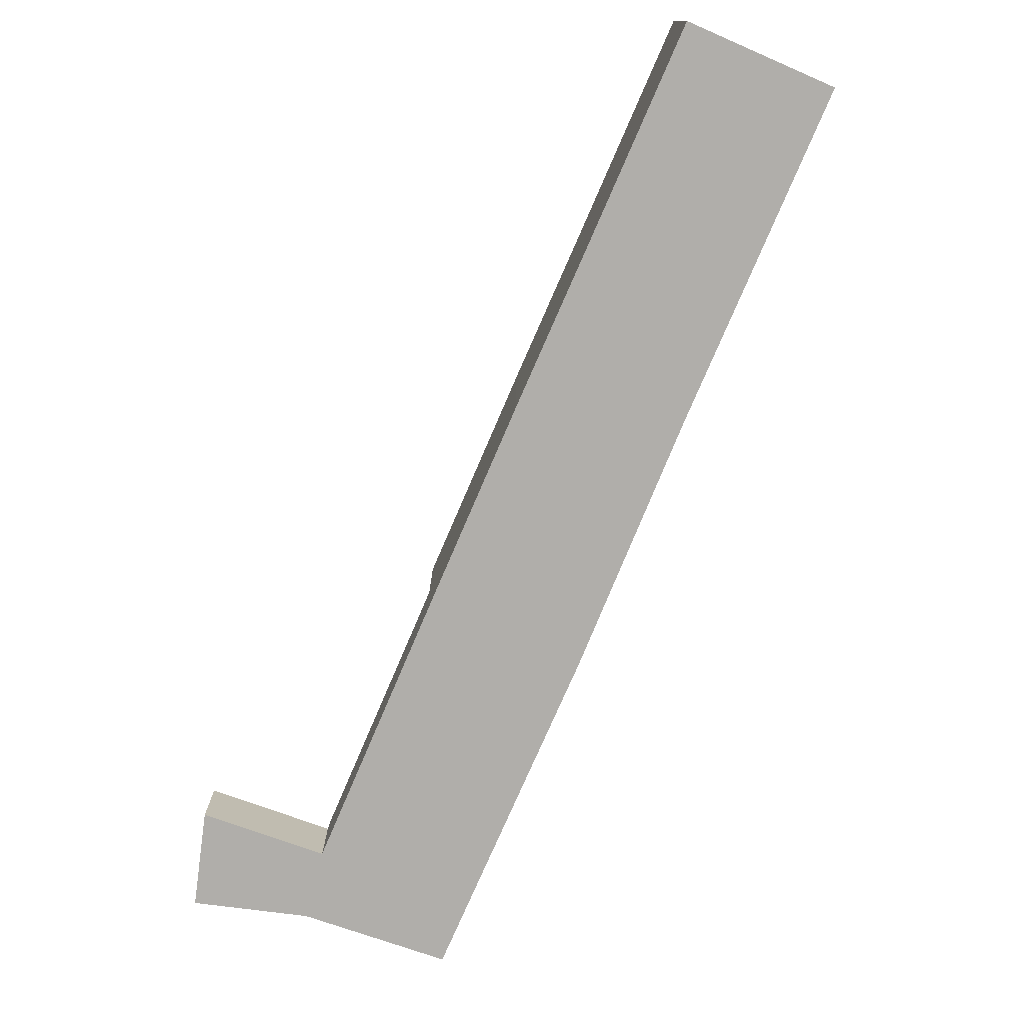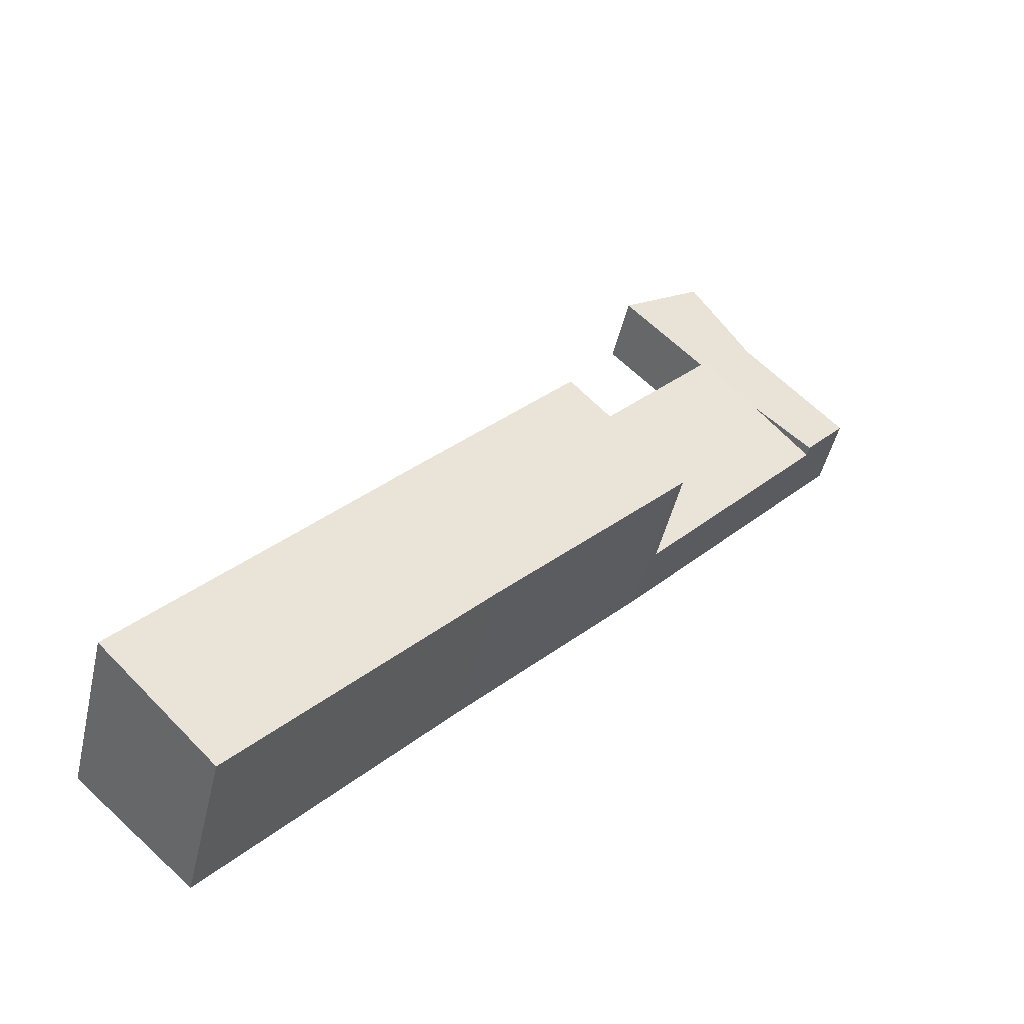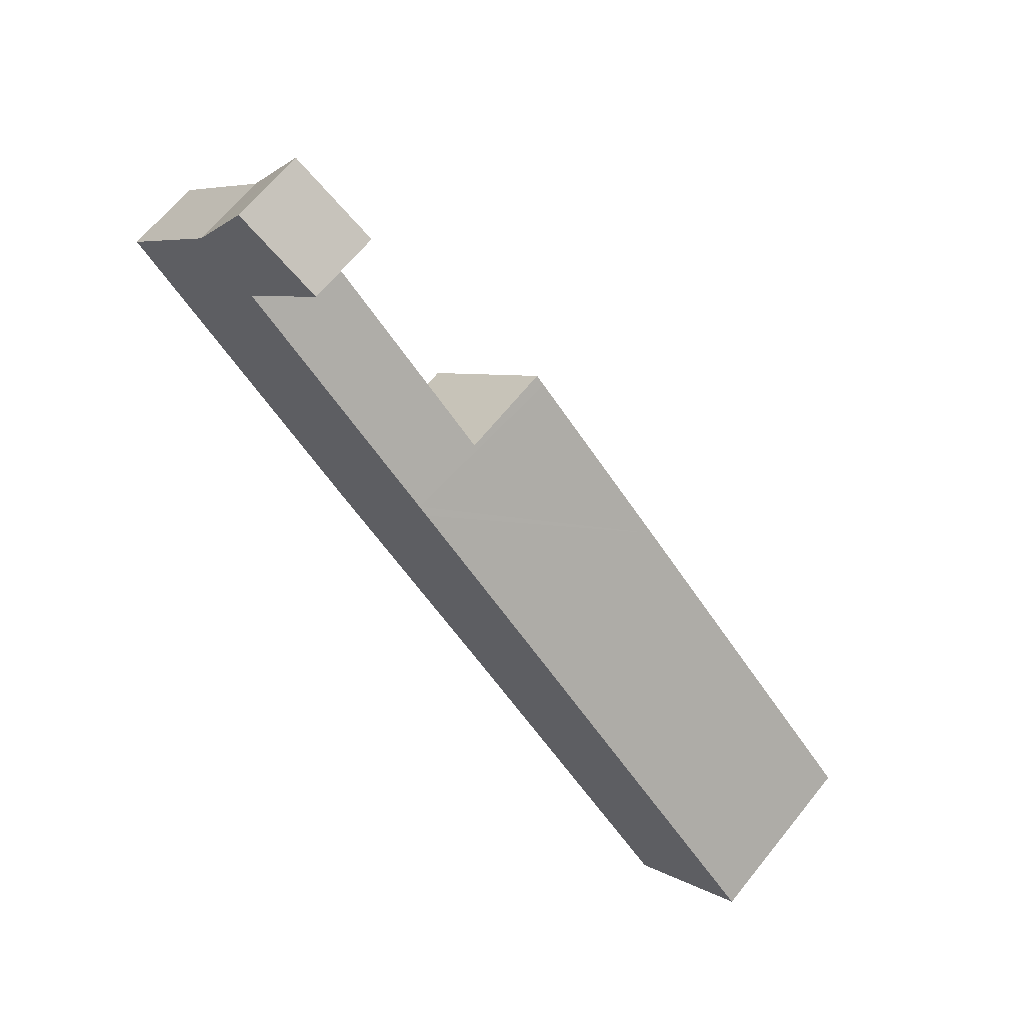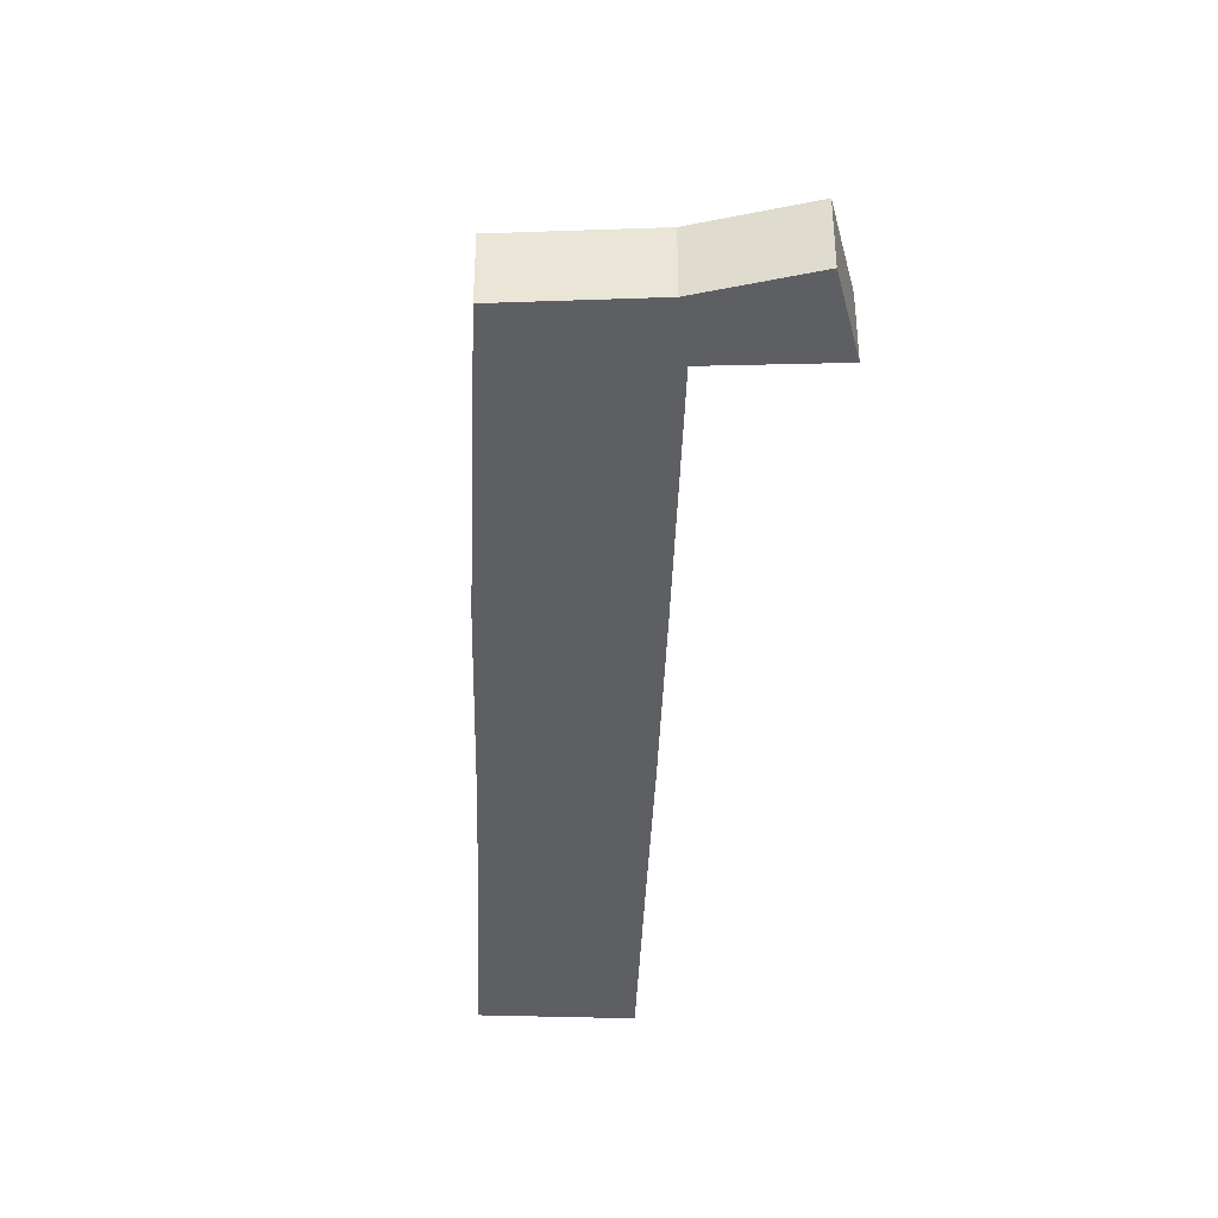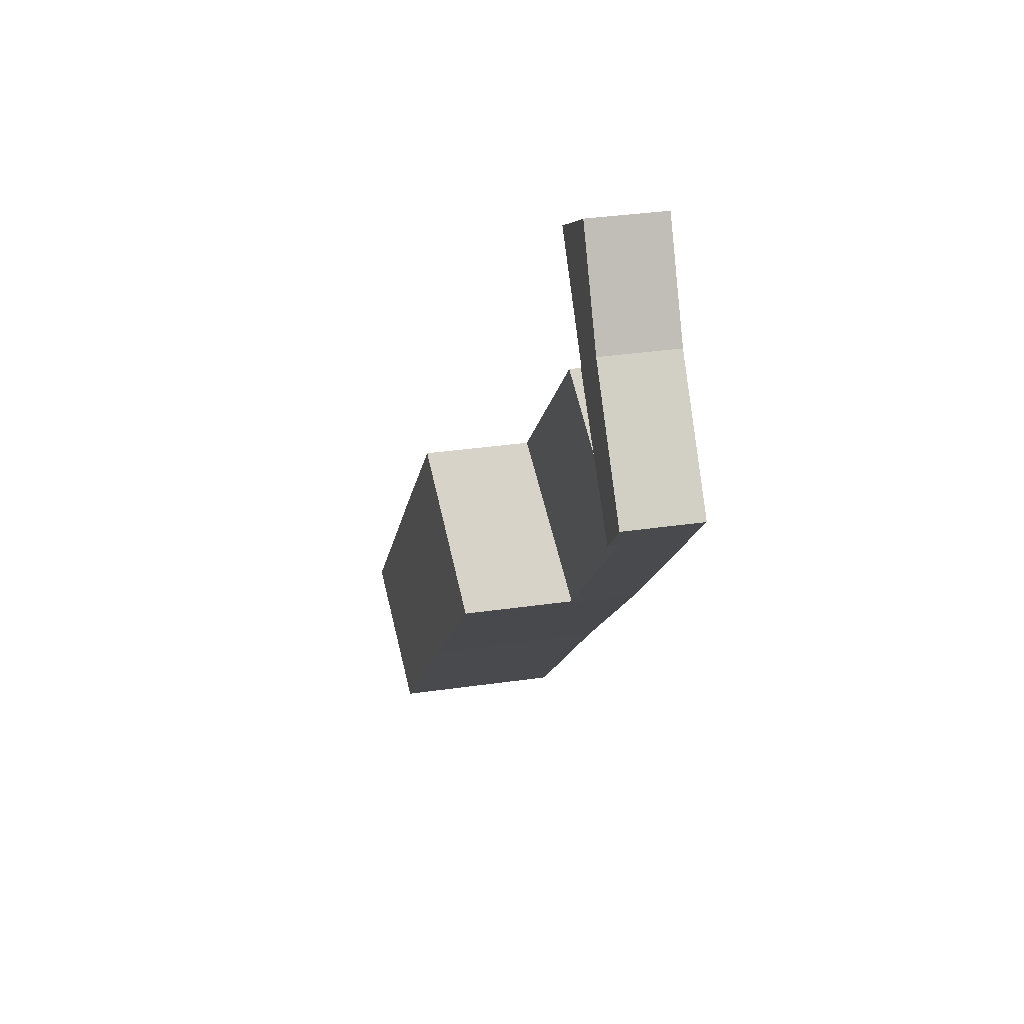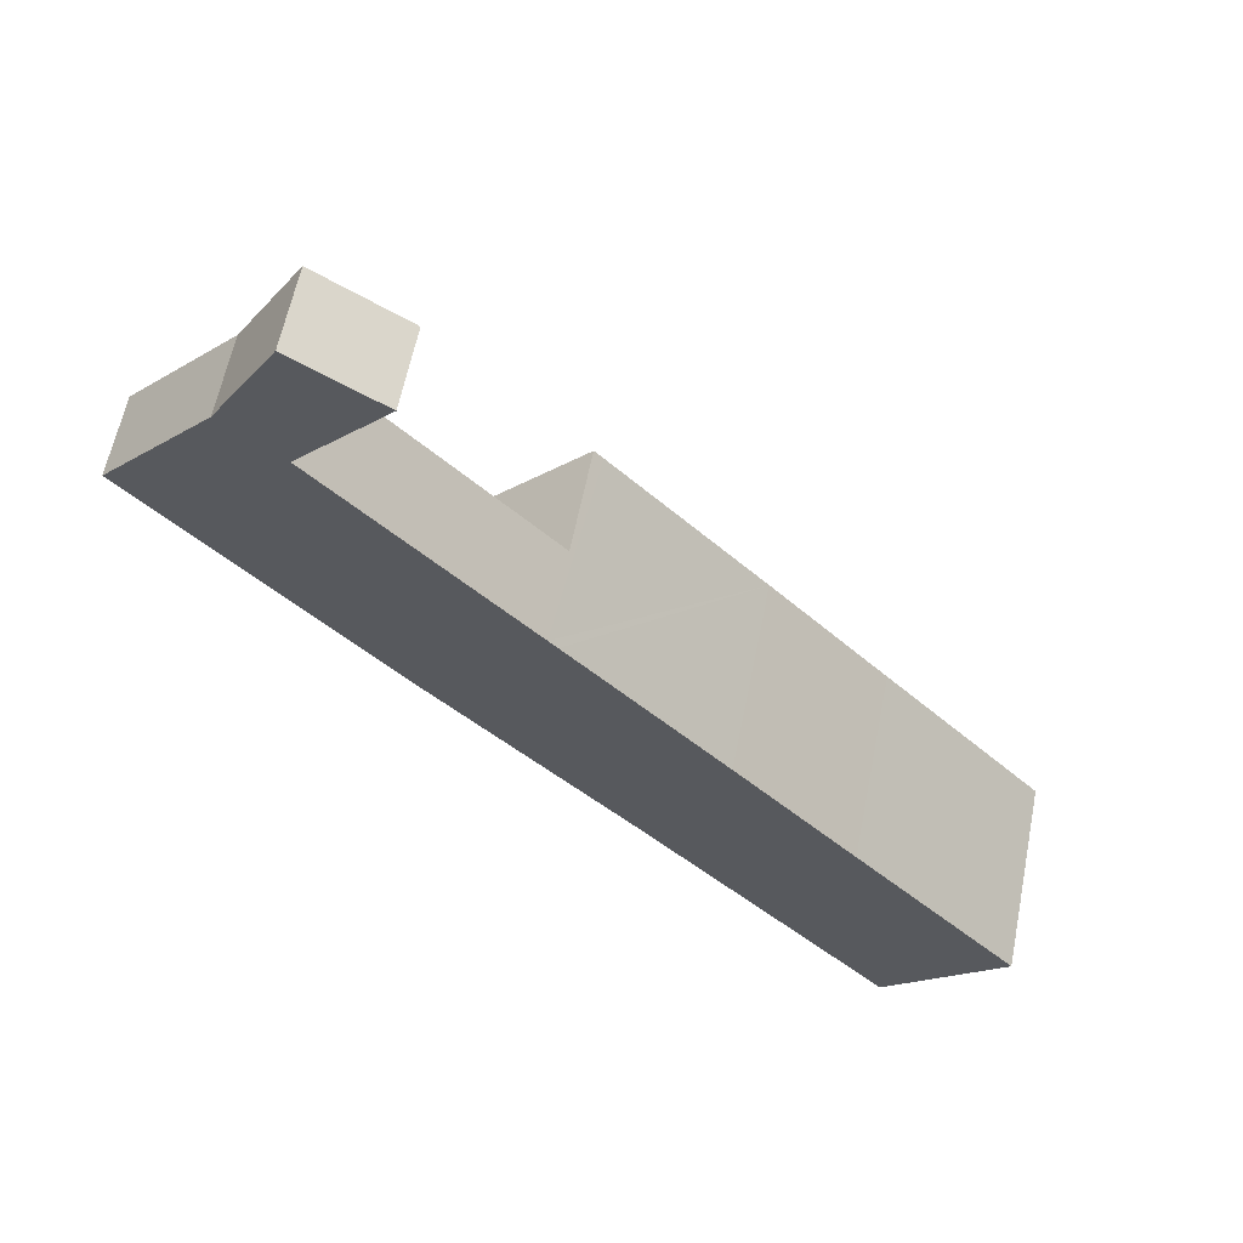
<metadata>
{"format":"obj","ext":"obj","renderer":"f3d","projection":"perspective","resolution":1024,"background":"white","views":[{"elev":-77.9,"azim":113.9,"up":"+Y"},{"elev":-47.0,"azim":167.2,"up":"+Z"},{"elev":65.3,"azim":38.7,"up":"+Z"},{"elev":-40.2,"azim":-44.8,"up":"+Y"},{"elev":35.7,"azim":-100.7,"up":"+Z"},{"elev":60.1,"azim":11.2,"up":"+Z"}]}
</metadata>
<code>
v  16.81 8.988 -6.721
v  11.38 8.195 -12.47
v  10.99 8.196 -12.05
v  20.42 8.217 -21.93
v  17.23 8.988 -7.17
v  24.38 8.989 -14.89
v  32.1 8.221 -34.52
v  29.97 8.985 -21.01
v  37.68 8.981 -29.4
v  16.81 4.115e-16 -6.721
v  17.23 4.39e-16 -7.17
v  24.38 9.118e-16 -14.89
v  29.97 1.287e-15 -21.01
v  37.68 1.8e-15 -29.4
v  32.1 2.114e-15 -34.52
v  20.42 1.343e-15 -21.93
v  11.38 7.634e-16 -12.47
v  10.99 7.377e-16 -12.05
v  10.99 3.103 -12.05
v  7.689 4.14 3.061
v  16.81 4.147 -6.721
v  4.897 3.639 0.503
v  1.979 3.115 -2.169
v  1.979 1.328e-16 -2.169
v  4.897 -3.08e-17 0.503
v  7.689 -1.874e-16 3.061
v  0 3.639 2.228e-16
v  1.979 3.639 -2.169
v  4.896 3.639 5.301
v  7.689 3.639 3.061
v  7.577 3.639 3.181
v  7.695 3.639 3.305
v  11.82 3.639 7.655
v  5.273 3.639 5.925
v  7.804 3.639 10.12
v  4.896 -3.246e-16 5.301
v  7.804 -6.195e-16 10.12
v  5.273 -3.628e-16 5.925
v  0 0 0
v  11.82 -4.687e-16 7.655
v  7.577 -1.948e-16 3.181
v  7.695 -2.024e-16 3.305
g defaultobject
f 1 2 3
f 2 1 4
f 4 1 5
f 4 5 6
f 4 6 7
f 7 6 8
f 7 8 9
f 10 5 1
f 5 10 6
f 6 10 11
f 6 11 12
f 6 12 8
f 8 12 13
f 8 13 9
f 9 13 14
f 14 7 9
f 7 14 15
f 15 4 7
f 4 15 16
f 4 16 2
f 2 16 17
f 2 17 3
f 3 17 18
f 3 10 1
f 10 3 18
f 17 10 18
f 10 17 16
f 10 16 11
f 11 16 12
f 12 16 13
f 13 16 15
f 13 15 14
f 19 20 21
f 20 19 22
f 22 19 23
f 24 22 23
f 22 24 25
f 22 25 20
f 20 25 26
f 20 10 21
f 10 20 26
f 10 19 21
f 19 10 18
f 19 24 23
f 24 19 18
f 25 10 26
f 10 25 24
f 10 24 18
f 27 22 28
f 22 27 29
f 22 29 30
f 30 29 31
f 31 29 32
f 32 29 33
f 33 29 34
f 33 34 35
f 36 34 29
f 34 36 35
f 35 36 37
f 37 36 38
f 39 29 27
f 29 39 36
f 37 33 35
f 33 37 40
f 41 30 31
f 30 41 26
f 40 32 33
f 32 40 42
f 32 42 31
f 31 42 41
f 26 22 30
f 22 26 25
f 22 25 28
f 28 25 24
f 24 27 28
f 27 24 39
f 38 40 37
f 40 38 42
f 42 38 36
f 42 36 39
f 42 39 41
f 41 39 26
f 26 39 25
f 25 39 24

</code>
